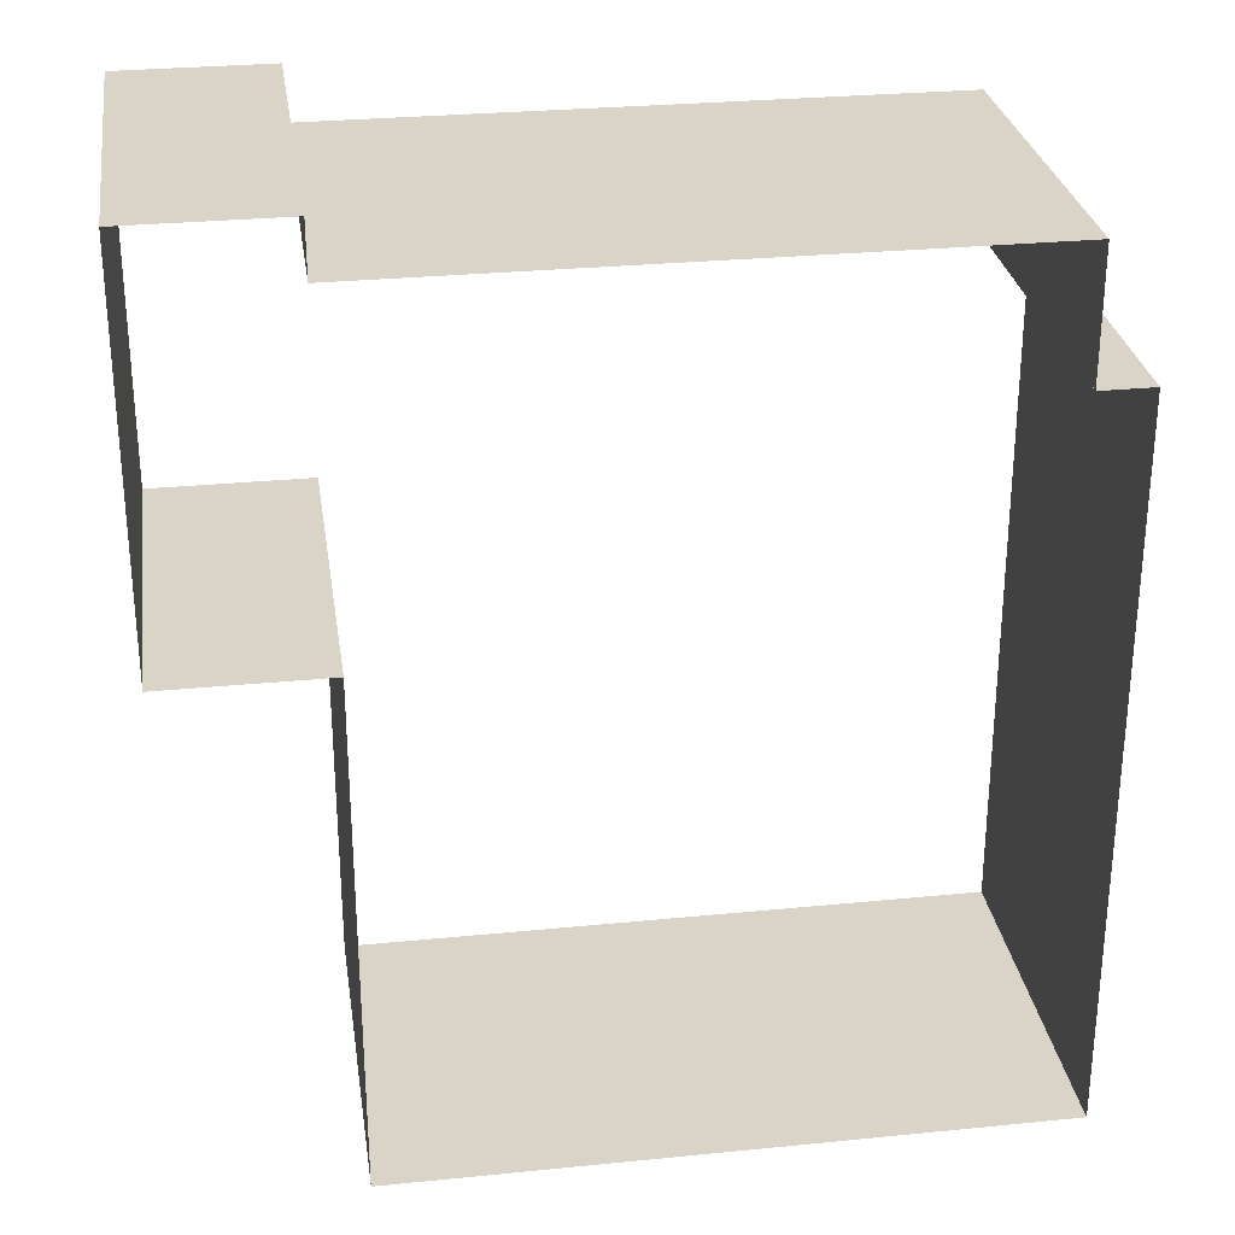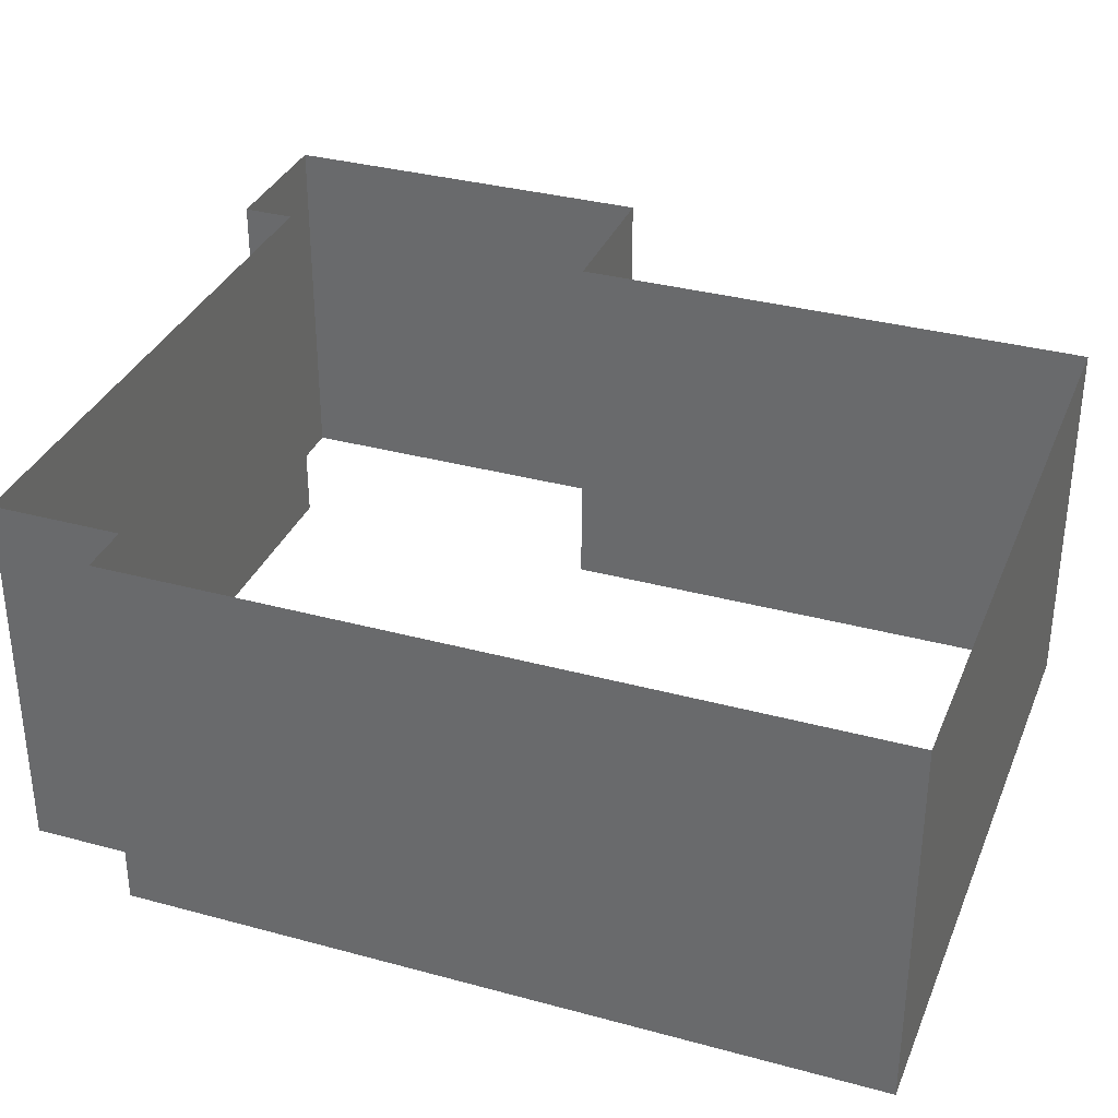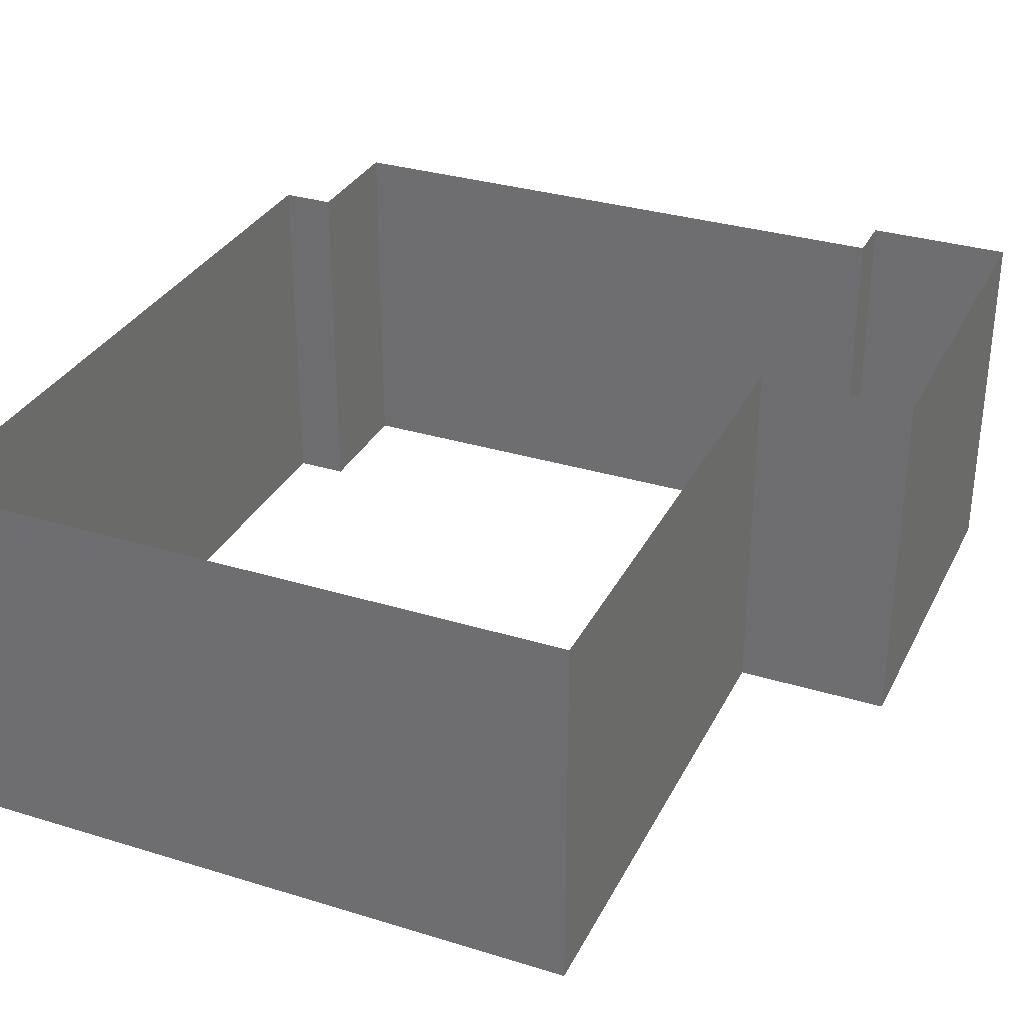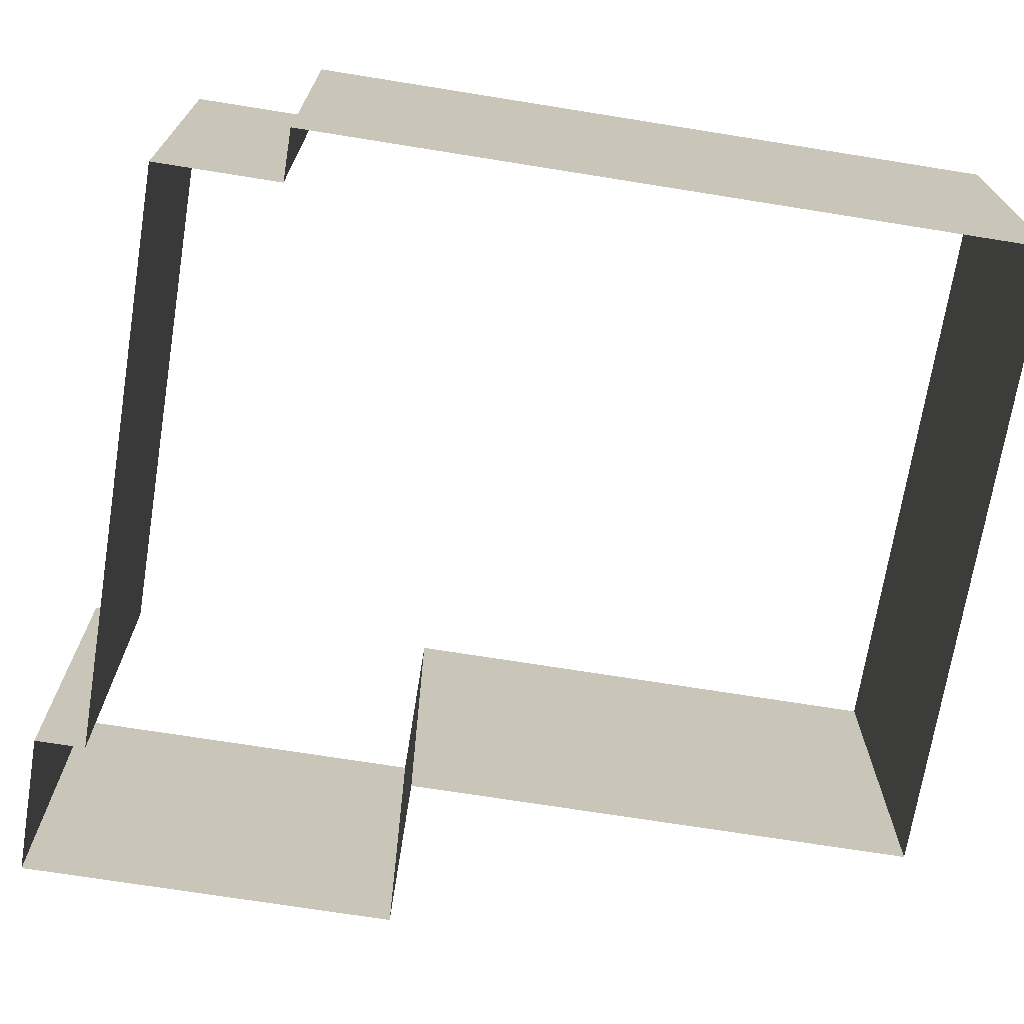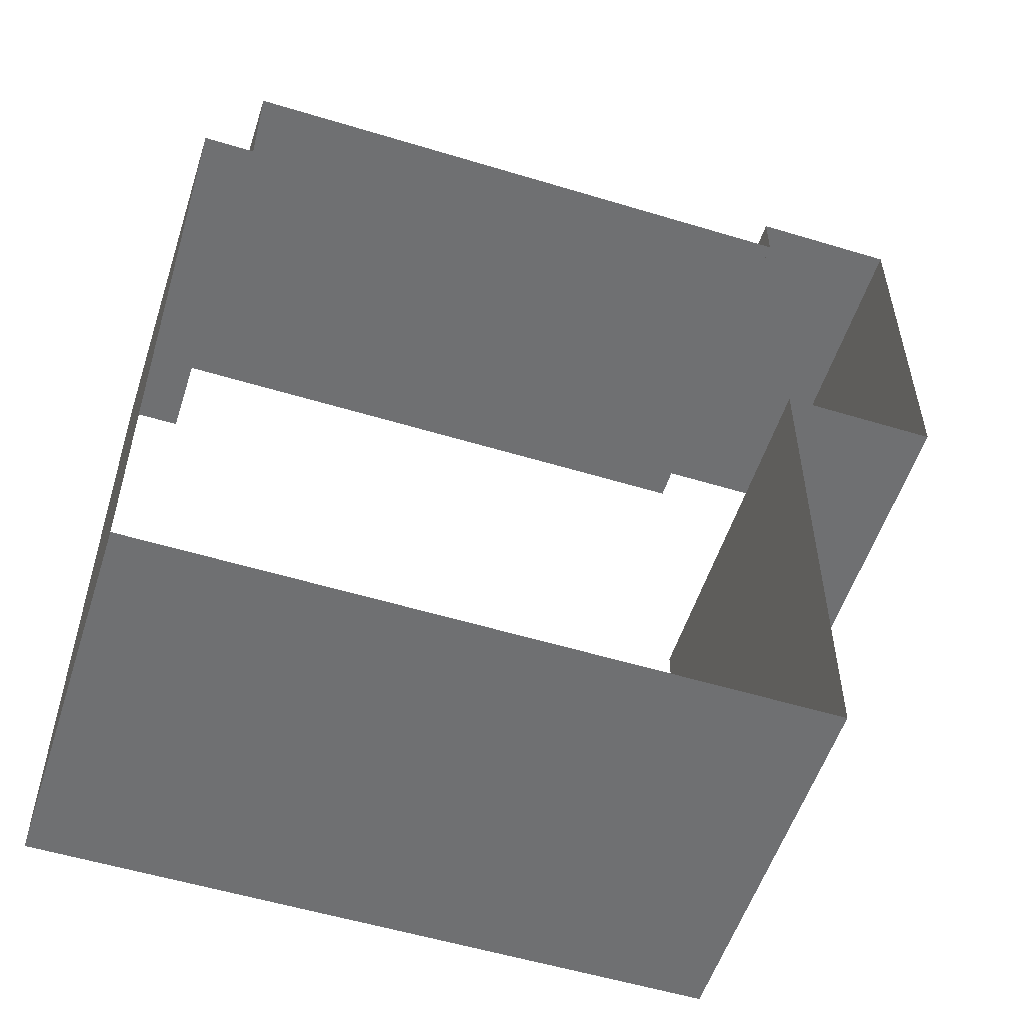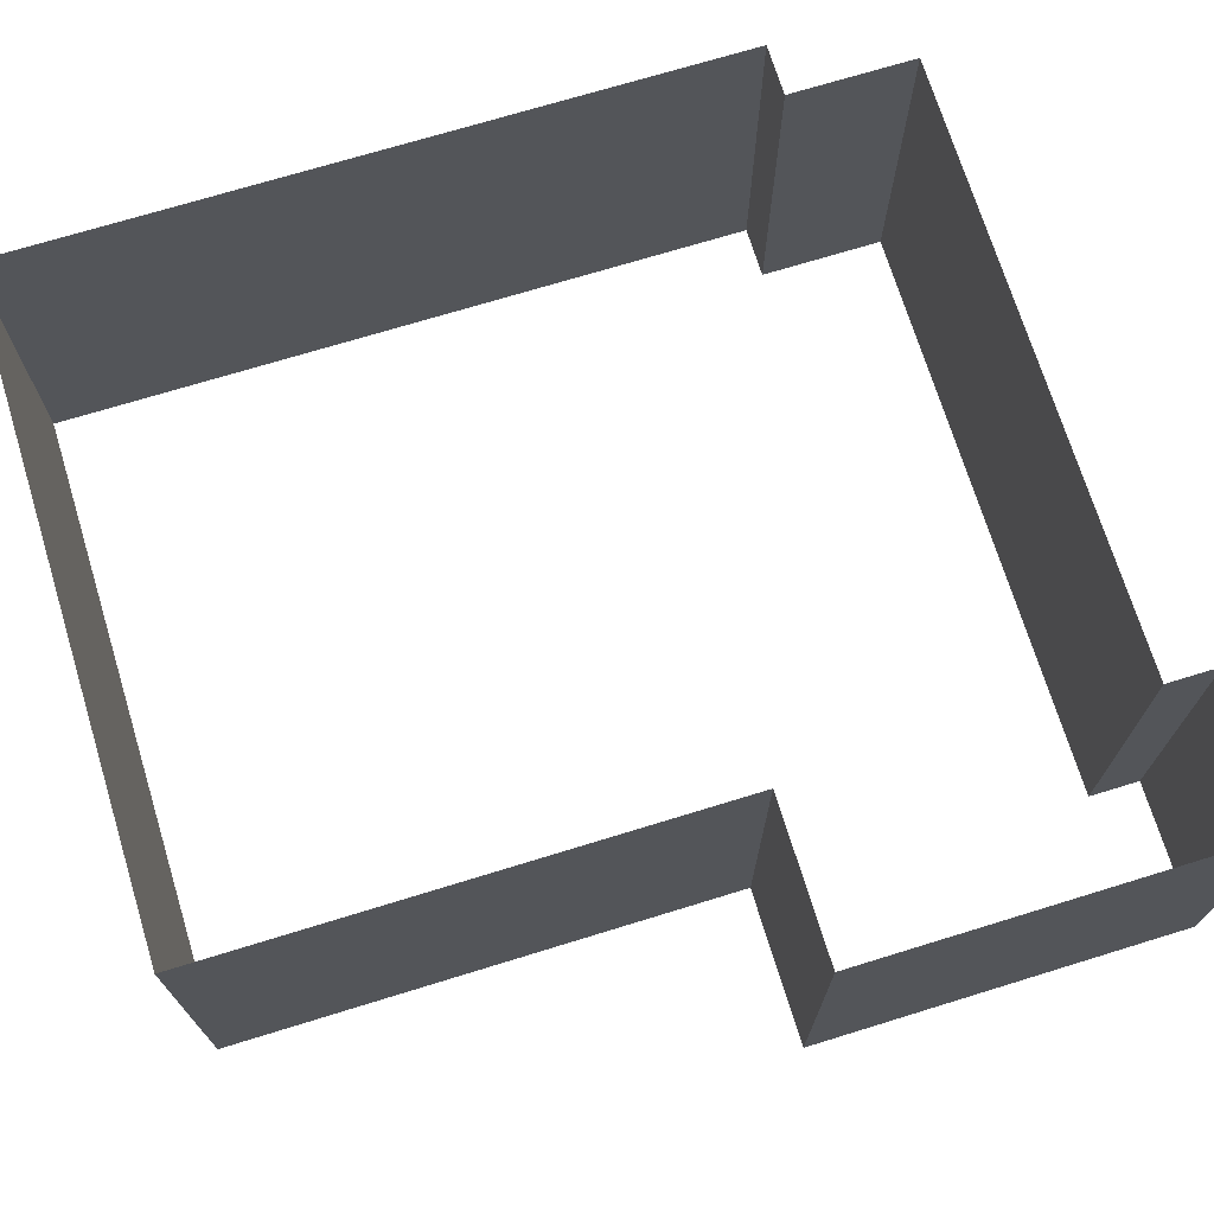
<metadata>
{"format":"obj","ext":"obj","renderer":"f3d","projection":"perspective","resolution":1024,"background":"white","views":[{"elev":28.6,"azim":-8.5,"up":"+Z"},{"elev":33.8,"azim":110.3,"up":"+Y"},{"elev":32.0,"azim":-156.7,"up":"+Y"},{"elev":-70.8,"azim":80.9,"up":"+Y"},{"elev":-54.8,"azim":162.2,"up":"+Z"},{"elev":71.5,"azim":-107.1,"up":"+Y"}]}
</metadata>
<code>
g collider
v 31 35 48.95
v 31 0 -20.05
v 31 35 -20.05
v 31 0 48.95
v -31 35 -20.05
v 31 0 -20.05
v -31 0 -20.05
v 31 35 -20.05
v -31 35 29.15
v -31 0 -20.05
v -31 0 29.15
v -31 35 -20.05
v -46 35 29.15
v -31 0 29.15
v -46 0 29.15
v -31 35 29.15
v -46 35 65.95
v -46 0 29.15
v -46 0 65.95
v -46 35 29.15
v -32 35 65.95
v -46 0 65.95
v -32 0 65.95
v -46 35 65.95
v -32 35 61
v -32 0 65.95
v -32 0 61
v -32 35 65.95
v 26 35 61
v -32 0 61
v 26 0 61
v -32 35 61
v 26 35 48.95
v 31 0 48.95
v 31 35 48.95
v 26 0 48.95
v 26 35 61
v 26 0 48.95
v 26 35 48.95
v 26 0 61
g collider_0
f 3 2 1
f 4 1 2
f 7 6 5
f 8 5 6
f 11 10 9
f 12 9 10
f 15 14 13
f 16 13 14
f 19 18 17
f 20 17 18
f 23 22 21
f 24 21 22
f 27 26 25
f 28 25 26
f 31 30 29
f 32 29 30
f 35 34 33
f 36 33 34
f 39 38 37
f 40 37 38

</code>
